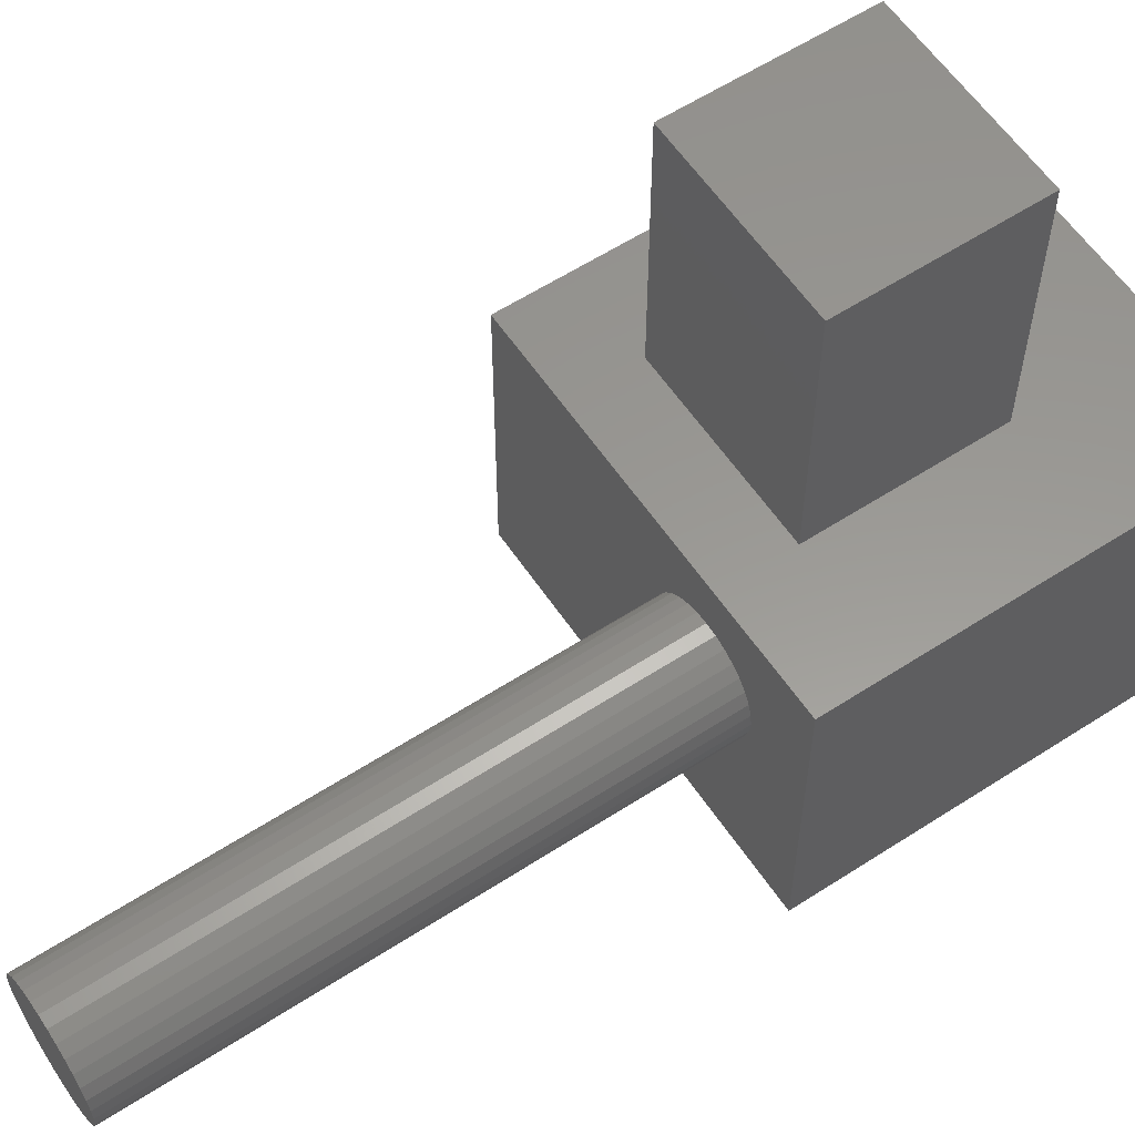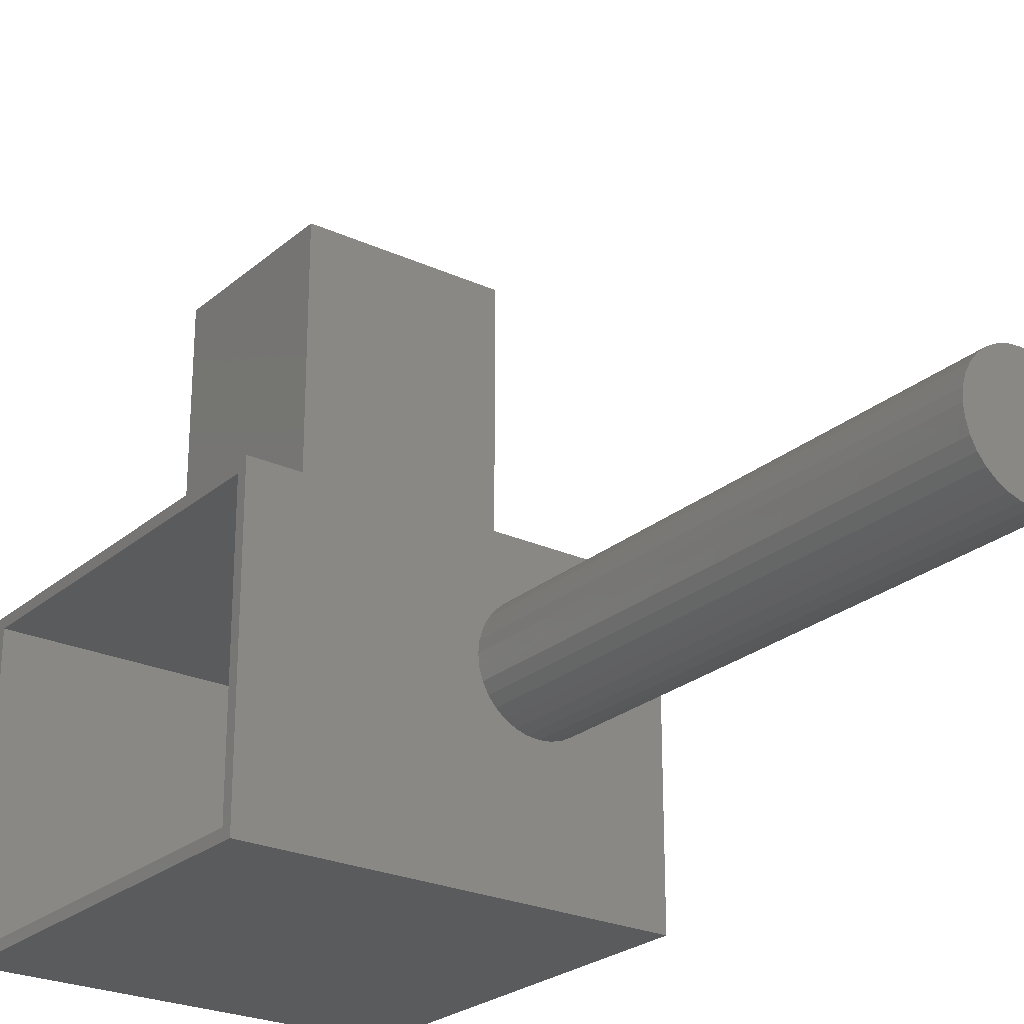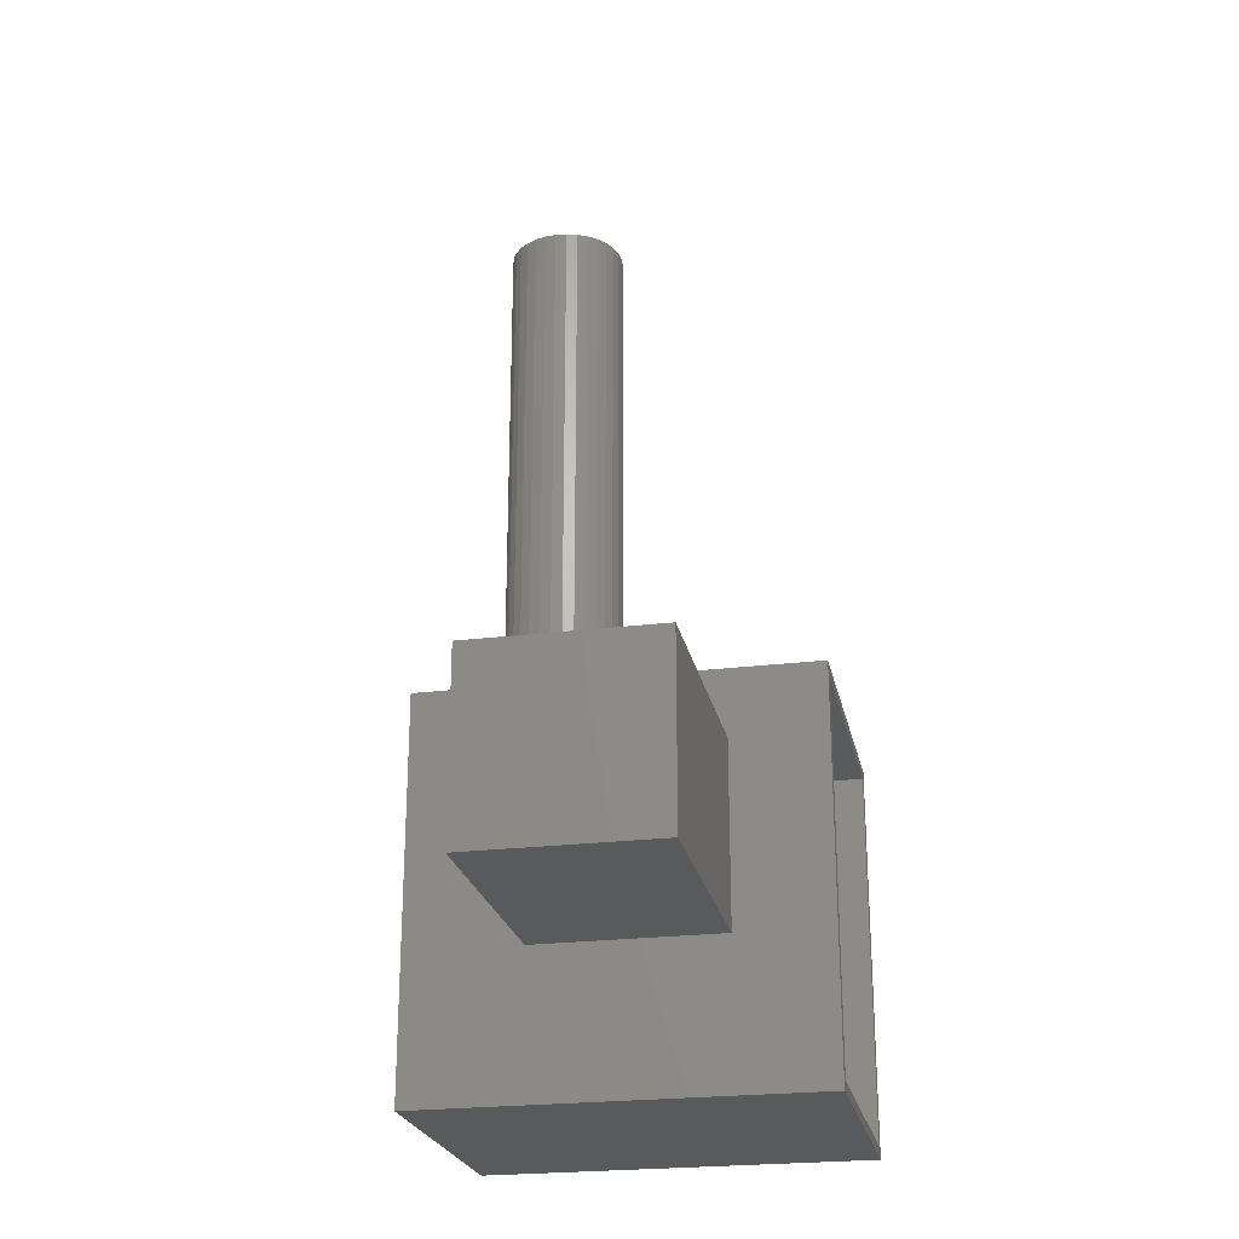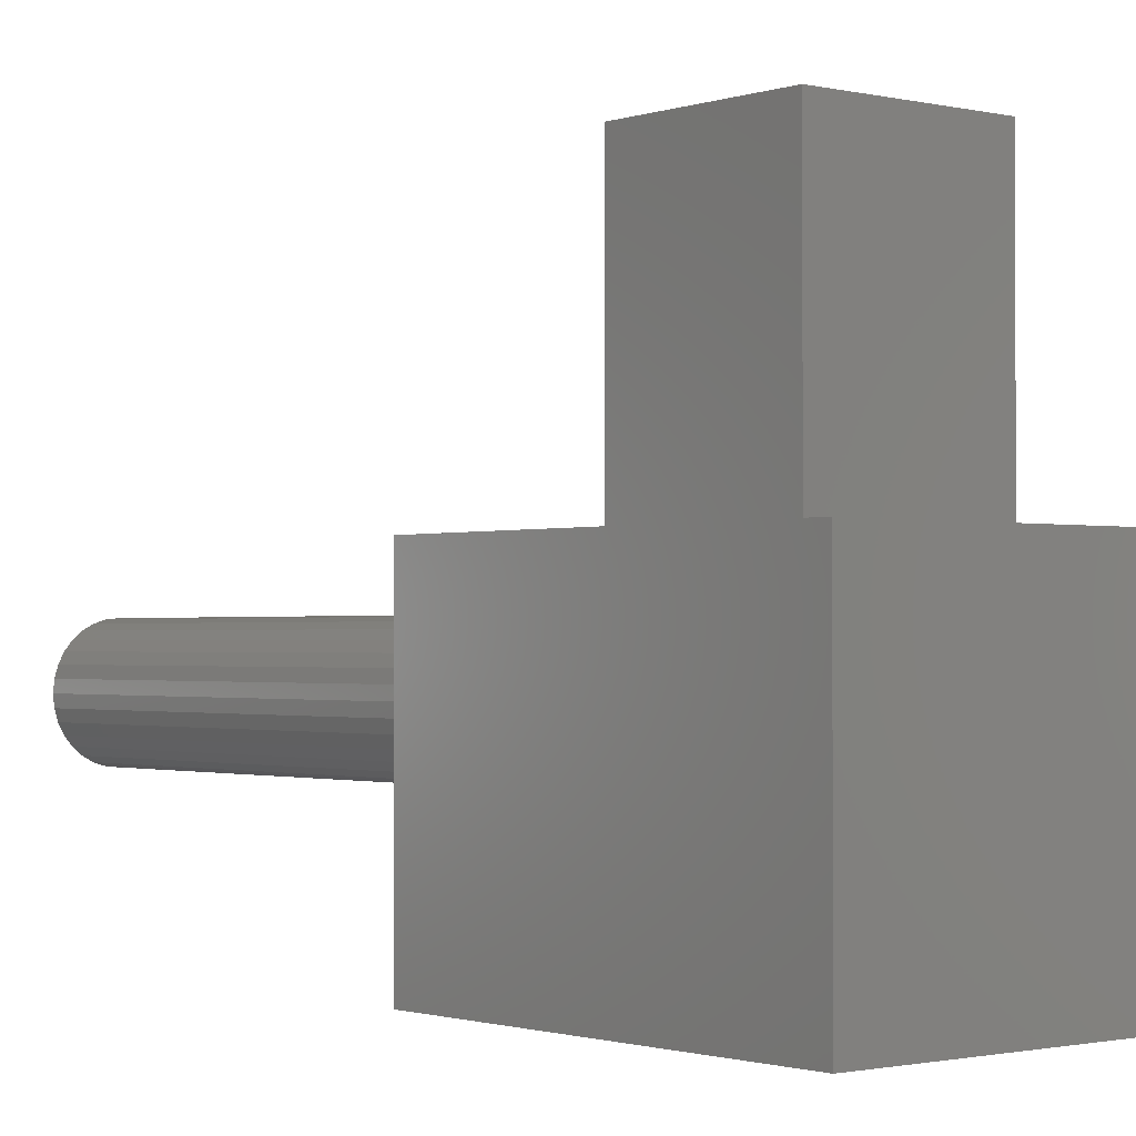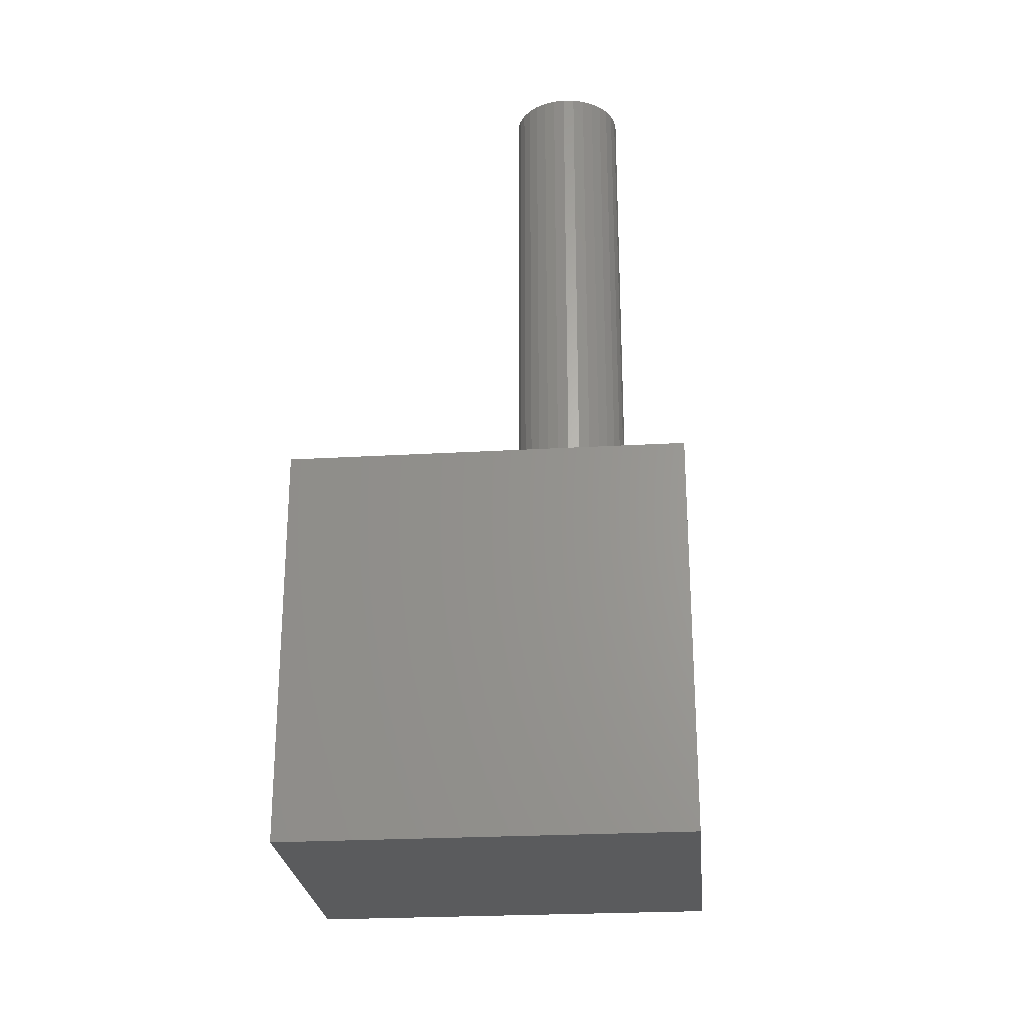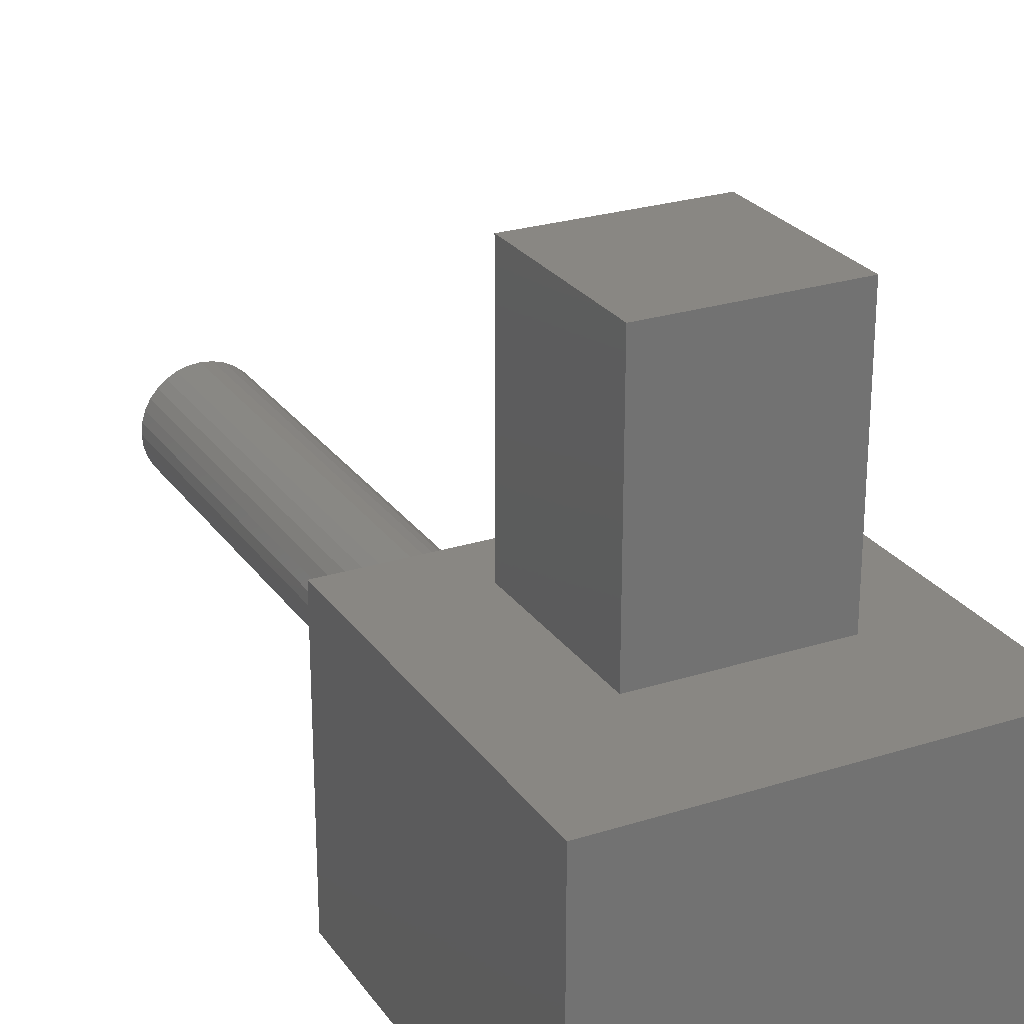
<metadata>
{"format":"stl","ext":"stl","renderer":"f3d","projection":"perspective","resolution":1024,"background":"white","views":[{"elev":59.0,"azim":-123.7,"up":"+Z"},{"elev":-25.0,"azim":143.5,"up":"+Z"},{"elev":-24.1,"azim":11.6,"up":"+Y"},{"elev":-1.3,"azim":-39.7,"up":"+Z"},{"elev":-25.3,"azim":-174.7,"up":"+Y"},{"elev":25.4,"azim":-27.0,"up":"+Z"}]}
</metadata>
<code>
# stl→obj: 88 verts, 168 faces
v -0.1953 -0.3594 0.7422
v 0.07031 -0.3594 0.7422
v -0.1953 -0.09934 0.7422
v 0.07031 -0.09934 0.7422
v -0.1953 -0.3594 0.3672
v -0.1953 -0.09934 0.3672
v 0.07031 -0.3594 0.3672
v 0.07031 -0.09934 0.3672
v 0.2031 5.785e-17 0.3638
v 0.2031 3.123e-17 -0.0625
v -0.1032 3.231e-17 0.2271
v -0.1079 3.302e-17 0.2427
v -0.1155 3.349e-17 0.257
v -0.1258 3.37e-17 0.2696
v -0.1384 3.365e-17 0.2799
v -0.1527 3.333e-17 0.2875
v -0.1683 3.276e-17 0.2922
v -0.1845 3.196e-17 0.2938
v -0.2006 3.097e-17 0.2922
v -0.3594 2.662e-17 0.3638
v -0.3594 0 -0.0625
v -0.261 2.055e-17 0.1792
v -0.2534 2.008e-17 0.1649
v -0.2431 1.987e-17 0.1523
v -0.2305 1.993e-17 0.142
v -0.2162 2.024e-17 0.1344
v -0.2006 2.081e-17 0.1296
v -0.1845 2.161e-17 0.128
v -0.2162 2.981e-17 0.2875
v -0.2305 2.853e-17 0.2799
v -0.2431 2.719e-17 0.2696
v -0.2534 2.584e-17 0.257
v -0.261 2.452e-17 0.2427
v -0.2658 2.328e-17 0.2271
v -0.2674 4.602e-18 0.2109
v -0.2658 2.126e-17 0.1948
v -0.1683 2.261e-17 0.1296
v -0.1527 2.376e-17 0.1344
v -0.1384 2.504e-17 0.142
v -0.1258 2.638e-17 0.1523
v -0.1155 2.774e-17 0.1649
v -0.1079 2.906e-17 0.1792
v -0.1032 3.029e-17 0.1948
v -0.1016 -4.602e-18 0.2109
v -0.2674 0.75 0.2109
v -0.2658 0.75 0.1948
v -0.261 0.75 0.1792
v -0.2534 0.75 0.1649
v -0.2431 0.75 0.1523
v -0.2305 0.75 0.142
v -0.2162 0.75 0.1344
v -0.2006 0.75 0.1296
v -0.1845 0.75 0.128
v -0.1683 0.75 0.1296
v -0.1527 0.75 0.1344
v -0.1384 0.75 0.142
v -0.1258 0.75 0.1523
v -0.1155 0.75 0.1649
v -0.1079 0.75 0.1792
v -0.1032 0.75 0.1948
v -0.1016 0.75 0.2109
v -0.1032 0.75 0.2271
v -0.1079 0.75 0.2427
v -0.1155 0.75 0.257
v -0.1258 0.75 0.2696
v -0.1384 0.75 0.2799
v -0.1527 0.75 0.2875
v -0.1683 0.75 0.2922
v -0.1845 0.75 0.2938
v -0.2006 0.75 0.2922
v -0.2162 0.75 0.2875
v -0.2305 0.75 0.2799
v -0.2431 0.75 0.2696
v -0.2534 0.75 0.257
v -0.261 0.75 0.2427
v -0.2658 0.75 0.2271
v 0.2031 -0.01562 0.3482
v 0.2031 -0.01562 -0.04688
v 0.2031 -0.5625 -0.0625
v 0.2031 -0.5469 -0.04688
v 0.2031 -0.5625 0.3638
v 0.2031 -0.5469 0.3482
v -0.3438 -0.5469 -0.04688
v -0.3438 -0.01562 -0.04688
v -0.3438 -0.5469 0.3482
v -0.3438 -0.01562 0.3482
v -0.3594 -0.5625 -0.0625
v -0.3594 -0.5625 0.3638
f 1 2 3
f 3 2 4
f 5 6 7
f 7 6 8
f 6 5 3
f 3 5 1
f 8 6 4
f 4 6 3
f 7 8 2
f 2 8 4
f 5 7 1
f 1 7 2
f 9 10 11
f 9 11 12
f 9 12 13
f 9 13 14
f 9 14 15
f 9 15 16
f 9 16 17
f 9 17 18
f 9 18 19
f 9 19 20
f 21 22 23
f 21 23 24
f 21 24 25
f 21 25 26
f 21 26 27
f 21 27 28
f 21 28 10
f 20 19 29
f 20 29 30
f 20 30 31
f 20 31 32
f 20 32 33
f 20 33 34
f 20 34 35
f 20 35 36
f 20 36 22
f 20 22 21
f 10 28 37
f 10 37 38
f 10 38 39
f 10 39 40
f 10 40 41
f 10 41 42
f 10 42 43
f 10 43 44
f 10 44 11
f 35 45 36
f 36 45 46
f 36 46 22
f 22 46 47
f 22 47 23
f 23 47 48
f 23 48 24
f 24 48 49
f 24 49 25
f 25 49 50
f 25 50 26
f 26 50 51
f 26 51 27
f 27 51 52
f 27 52 28
f 28 52 53
f 28 53 37
f 37 53 54
f 37 54 38
f 38 54 55
f 38 55 39
f 39 55 56
f 39 56 40
f 40 56 57
f 40 57 41
f 41 57 58
f 41 58 42
f 42 58 59
f 42 59 43
f 43 59 60
f 43 60 44
f 44 60 61
f 44 61 11
f 11 61 62
f 11 62 12
f 12 62 63
f 12 63 13
f 13 63 64
f 13 64 14
f 14 64 65
f 14 65 15
f 15 65 66
f 15 66 16
f 16 66 67
f 16 67 17
f 17 67 68
f 17 68 18
f 18 68 69
f 18 69 19
f 19 69 70
f 19 70 29
f 29 70 71
f 29 71 30
f 30 71 72
f 30 72 31
f 31 72 73
f 31 73 32
f 32 73 74
f 32 74 33
f 33 74 75
f 33 75 34
f 34 75 76
f 34 76 35
f 35 76 45
f 68 70 69
f 70 68 67
f 70 67 71
f 71 67 66
f 71 66 72
f 72 66 65
f 72 65 73
f 49 56 50
f 50 56 55
f 50 55 51
f 51 55 54
f 51 54 52
f 52 54 53
f 73 65 74
f 74 65 64
f 74 64 75
f 75 64 63
f 75 63 76
f 76 63 62
f 76 62 45
f 45 62 61
f 45 61 46
f 46 61 60
f 46 60 47
f 47 60 59
f 47 59 48
f 48 59 58
f 48 58 49
f 49 58 57
f 49 57 56
f 9 77 10
f 10 77 78
f 10 78 79
f 79 78 80
f 79 80 81
f 81 80 82
f 81 82 9
f 9 82 77
f 83 80 84
f 84 80 78
f 82 85 77
f 77 85 86
f 86 84 77
f 77 84 78
f 85 82 83
f 83 82 80
f 86 85 84
f 84 85 83
f 87 79 88
f 88 79 81
f 20 21 88
f 88 21 87
f 9 20 81
f 81 20 88
f 21 10 87
f 87 10 79

</code>
